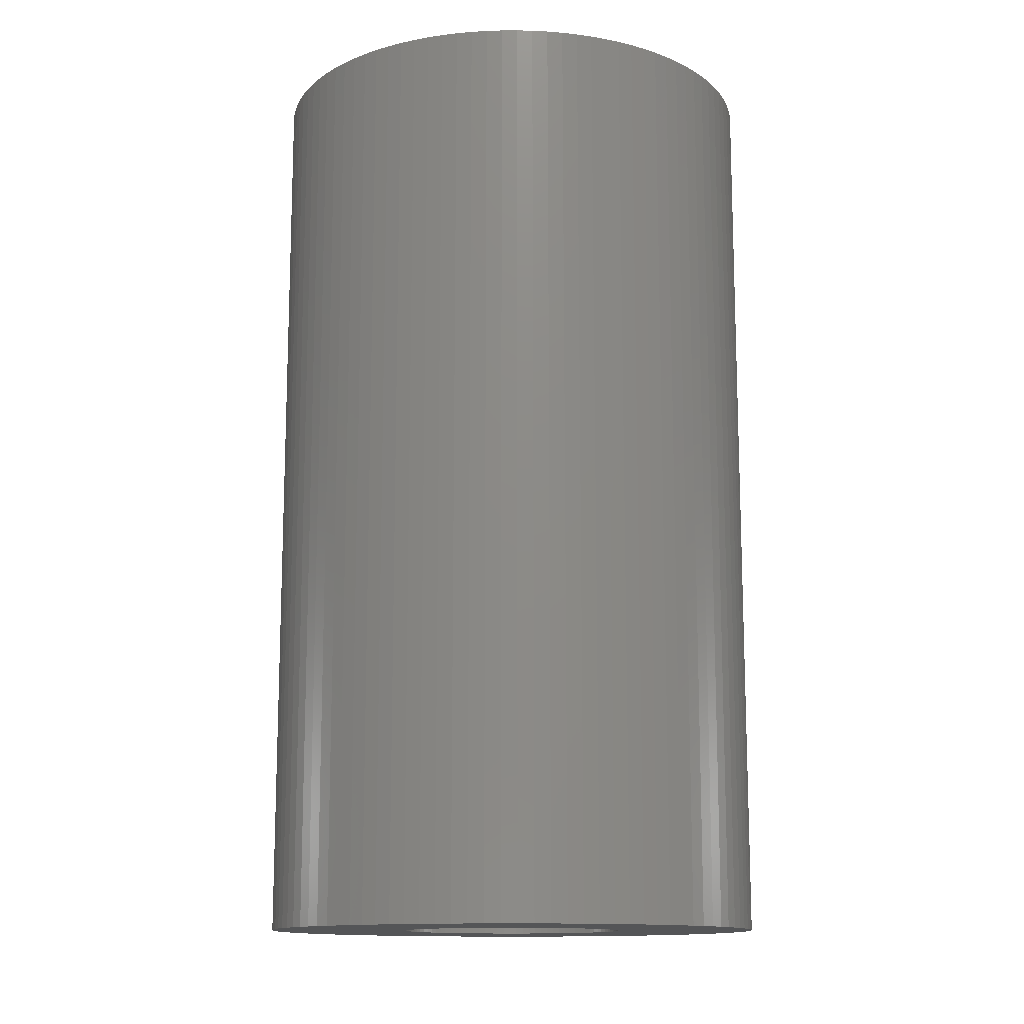
<metadata>
{"format":"stl","ext":"stl","renderer":"f3d","projection":"perspective","resolution":1024,"background":"white","views":[{"elev":-13.3,"azim":-1.2,"up":"+Z"}]}
</metadata>
<code>
# stl→obj: 400 verts, 800 faces
v 4.491 0.2826 8.13
v 4.465 0.564 -8.13
v 4.465 0.564 8.13
v 4.491 0.2826 -8.13
v 4.5 0 8.13
v 4.5 0 -8.13
v -4.072 1.916 -8.13
v -3.943 2.168 8.13
v -3.943 2.168 -8.13
v -4.072 1.916 8.13
v -3.799 2.411 8.13
v -3.799 2.411 -8.13
v 1.119 -4.359 -8.13
v 1.391 -4.28 8.13
v 1.119 -4.359 8.13
v 1.391 -4.28 -8.13
v 4.072 -1.916 8.13
v 4.184 -1.657 -8.13
v 4.184 -1.657 8.13
v 4.072 -1.916 -8.13
v 4.28 1.391 8.13
v 4.184 1.657 -8.13
v 4.184 1.657 8.13
v 4.28 1.391 -8.13
v -2.168 -3.943 -8.13
v -1.916 -4.072 8.13
v -2.168 -3.943 8.13
v -1.916 -4.072 -8.13
v 1.916 -4.072 -8.13
v 2.168 -3.943 8.13
v 1.916 -4.072 8.13
v 2.168 -3.943 -8.13
v -2.411 -3.799 -8.13
v -2.411 -3.799 8.13
v -4.28 1.391 -8.13
v -4.184 1.657 8.13
v -4.184 1.657 -8.13
v -4.28 1.391 8.13
v 4.28 -1.391 -8.13
v 4.28 -1.391 8.13
v 4.072 1.916 -8.13
v 4.072 1.916 8.13
v 4.42 -0.8432 8.13
v 4.465 -0.564 -8.13
v 4.465 -0.564 8.13
v 4.42 -0.8432 -8.13
v 4.42 0.8432 8.13
v 4.359 1.119 -8.13
v 4.359 1.119 8.13
v 4.42 0.8432 -8.13
v -1.391 4.28 -8.13
v -1.657 4.184 8.13
v -1.391 4.28 8.13
v -1.657 4.184 -8.13
v 1.657 -4.184 -8.13
v 1.657 -4.184 8.13
v 2.645 3.641 -8.13
v 2.411 3.799 8.13
v 2.645 3.641 8.13
v 2.411 3.799 -8.13
v -4.184 -1.657 -8.13
v -4.28 -1.391 8.13
v -4.28 -1.391 -8.13
v -4.184 -1.657 8.13
v 0.8432 4.42 -8.13
v 0.564 4.465 8.13
v 0.8432 4.42 8.13
v 0.564 4.465 -8.13
v -1.657 -4.184 -8.13
v -1.391 -4.28 8.13
v -1.657 -4.184 8.13
v -1.391 -4.28 -8.13
v 1.916 4.072 -8.13
v 1.657 4.184 8.13
v 1.916 4.072 8.13
v 1.657 4.184 -8.13
v 2.168 3.943 8.13
v 2.168 3.943 -8.13
v 4.359 -1.119 -8.13
v 4.359 -1.119 8.13
v -3.467 2.868 -8.13
v -3.28 3.08 8.13
v -3.28 3.08 -8.13
v -3.467 2.868 8.13
v -3.28 -3.08 -8.13
v -3.467 -2.868 8.13
v -3.467 -2.868 -8.13
v -3.28 -3.08 8.13
v 0 -4.5 -8.13
v 0.2826 -4.491 8.13
v 0 -4.5 8.13
v 0.2826 -4.491 -8.13
v -0.2826 4.491 -8.13
v -0.564 4.465 8.13
v -0.2826 4.491 8.13
v -0.564 4.465 -8.13
v -3.943 -2.168 -8.13
v -4.072 -1.916 8.13
v -4.072 -1.916 -8.13
v -3.943 -2.168 8.13
v -0.8432 -4.42 -8.13
v -0.564 -4.465 8.13
v -0.8432 -4.42 8.13
v -0.564 -4.465 -8.13
v 1.391 4.28 -8.13
v 1.119 4.359 8.13
v 1.391 4.28 8.13
v 1.119 4.359 -8.13
v 3.28 -3.08 8.13
v 3.467 -2.868 -8.13
v 3.467 -2.868 8.13
v 3.28 -3.08 -8.13
v 3.641 -2.645 8.13
v 3.799 -2.411 -8.13
v 3.799 -2.411 8.13
v 3.641 -2.645 -8.13
v 2 0 8.13
v 1.996 0.1256 8.13
v 4.491 -0.2826 8.13
v 1.984 0.2507 8.13
v 1.996 -0.1256 8.13
v 1.965 0.3748 8.13
v 1.937 0.4974 8.13
v 1.984 -0.2507 8.13
v 1.902 0.618 8.13
v 1.86 0.7362 8.13
v 1.965 -0.3748 8.13
v 1.81 0.8516 8.13
v 3.943 2.168 8.13
v 1.753 0.9635 8.13
v 3.799 2.411 8.13
v 1.937 -0.4974 8.13
v 1.689 1.072 8.13
v 3.641 2.645 8.13
v 1.618 1.176 8.13
v 3.467 2.868 8.13
v 1.902 -0.618 8.13
v 1.541 1.275 8.13
v 3.28 3.08 8.13
v 1.458 1.369 8.13
v 3.08 3.28 8.13
v 1.86 -0.7362 8.13
v 1.369 1.458 8.13
v 2.868 3.467 8.13
v 1.275 1.541 8.13
v 1.81 -0.8516 8.13
v 1.176 1.618 8.13
v 3.943 -2.168 8.13
v 1.072 1.689 8.13
v 1.753 -0.9635 8.13
v 0.9635 1.753 8.13
v 0.8516 1.81 8.13
v 0.7362 1.86 8.13
v 0.618 1.902 8.13
v 0.4974 1.937 8.13
v 0.3748 1.965 8.13
v 0.2507 1.984 8.13
v 0.2826 4.491 8.13
v 0.1256 1.996 8.13
v 0 4.5 8.13
v 0 2 8.13
v -0.1256 1.996 8.13
v -0.2507 1.984 8.13
v -0.3748 1.965 8.13
v -0.8432 4.42 8.13
v -0.4974 1.937 8.13
v -1.119 4.359 8.13
v -0.618 1.902 8.13
v -0.7362 1.86 8.13
v -0.8516 1.81 8.13
v -1.916 4.072 8.13
v -0.9635 1.753 8.13
v -2.168 3.943 8.13
v -1.072 1.689 8.13
v -2.411 3.799 8.13
v -1.176 1.618 8.13
v -2.645 3.641 8.13
v -1.275 1.541 8.13
v -2.868 3.467 8.13
v -1.369 1.458 8.13
v -3.08 3.28 8.13
v -1.458 1.369 8.13
v -1.541 1.275 8.13
v -1.618 1.176 8.13
v -3.641 2.645 8.13
v -1.689 1.072 8.13
v -1.753 0.9635 8.13
v 1.689 -1.072 8.13
v 1.618 -1.176 8.13
v 1.541 -1.275 8.13
v 1.458 -1.369 8.13
v 3.08 -3.28 8.13
v 1.369 -1.458 8.13
v 2.868 -3.467 8.13
v 1.275 -1.541 8.13
v 2.645 -3.641 8.13
v 1.176 -1.618 8.13
v 2.411 -3.799 8.13
v 1.072 -1.689 8.13
v 0.9635 -1.753 8.13
v 0.8516 -1.81 8.13
v 0.7362 -1.86 8.13
v 0.618 -1.902 8.13
v 0.4974 -1.937 8.13
v 0.8432 -4.42 8.13
v 0.3748 -1.965 8.13
v 0.564 -4.465 8.13
v 0.2507 -1.984 8.13
v 0.1256 -1.996 8.13
v 0 -2 8.13
v -0.1256 -1.996 8.13
v -0.2826 -4.491 8.13
v -0.2507 -1.984 8.13
v -0.3748 -1.965 8.13
v -0.4974 -1.937 8.13
v -1.119 -4.359 8.13
v -0.618 -1.902 8.13
v -0.7362 -1.86 8.13
v -0.8516 -1.81 8.13
v -0.9635 -1.753 8.13
v -1.072 -1.689 8.13
v -1.176 -1.618 8.13
v -2.645 -3.641 8.13
v -1.275 -1.541 8.13
v -2.868 -3.467 8.13
v -1.369 -1.458 8.13
v -3.08 -3.28 8.13
v -1.458 -1.369 8.13
v -1.541 -1.275 8.13
v -1.618 -1.176 8.13
v -3.641 -2.645 8.13
v -1.689 -1.072 8.13
v -3.799 -2.411 8.13
v -1.753 -0.9635 8.13
v -1.81 -0.8516 8.13
v -1.86 -0.7362 8.13
v -1.902 -0.618 8.13
v -1.937 -0.4974 8.13
v -4.359 -1.119 8.13
v -1.965 -0.3748 8.13
v -4.42 -0.8432 8.13
v -1.984 -0.2507 8.13
v -4.465 -0.564 8.13
v -1.996 -0.1256 8.13
v -4.491 -0.2826 8.13
v -2 0 8.13
v -1.81 0.8516 8.13
v -1.86 0.7362 8.13
v -1.902 0.618 8.13
v -1.937 0.4974 8.13
v -4.359 1.119 8.13
v -1.965 0.3748 8.13
v -4.42 0.8432 8.13
v -1.984 0.2507 8.13
v -4.465 0.564 8.13
v -1.996 0.1256 8.13
v -4.491 0.2826 8.13
v -4.5 0 8.13
v -0.8432 4.42 -8.13
v 3.943 -2.168 -8.13
v 4.491 -0.2826 -8.13
v 3.08 3.28 -8.13
v 3.28 3.08 -8.13
v 2.868 3.467 -8.13
v -3.08 -3.28 -8.13
v -2.411 3.799 -8.13
v -2.645 3.641 -8.13
v -3.641 2.645 -8.13
v -4.5 0 -8.13
v -4.491 0.2826 -8.13
v 3.799 2.411 -8.13
v 3.943 2.168 -8.13
v -4.42 0.8432 -8.13
v -4.359 1.119 -8.13
v -4.465 -0.564 -8.13
v -4.491 -0.2826 -8.13
v -1.119 -4.359 -8.13
v -4.42 -0.8432 -8.13
v -2.168 3.943 -8.13
v 0.8432 -4.42 -8.13
v -4.465 0.564 -8.13
v 2.411 -3.799 -8.13
v 0.564 -4.465 -8.13
v -1.916 4.072 -8.13
v -4.359 -1.119 -8.13
v -2.868 -3.467 -8.13
v -3.641 -2.645 -8.13
v -3.799 -2.411 -8.13
v 2.645 -3.641 -8.13
v -2.868 3.467 -8.13
v -3.08 3.28 -8.13
v 3.641 2.645 -8.13
v 0.2826 4.491 -8.13
v 0 4.5 -8.13
v -2.645 -3.641 -8.13
v 3.08 -3.28 -8.13
v 3.467 2.868 -8.13
v -0.2826 -4.491 -8.13
v -1.119 4.359 -8.13
v 2.868 -3.467 -8.13
v 2 0 -8.13
v 1.996 -0.1256 -8.13
v 1.984 -0.2507 -8.13
v 1.996 0.1256 -8.13
v 1.965 -0.3748 -8.13
v 1.937 -0.4974 -8.13
v 1.984 0.2507 -8.13
v 1.902 -0.618 -8.13
v 1.86 -0.7362 -8.13
v 1.965 0.3748 -8.13
v 1.81 -0.8516 -8.13
v 1.753 -0.9635 -8.13
v 1.937 0.4974 -8.13
v 1.689 -1.072 -8.13
v 1.618 -1.176 -8.13
v 1.902 0.618 -8.13
v 1.541 -1.275 -8.13
v 1.458 -1.369 -8.13
v 1.86 0.7362 -8.13
v 1.369 -1.458 -8.13
v 1.275 -1.541 -8.13
v 1.81 0.8516 -8.13
v 1.176 -1.618 -8.13
v 1.072 -1.689 -8.13
v 1.753 0.9635 -8.13
v 0.9635 -1.753 -8.13
v 0.8516 -1.81 -8.13
v 0.7362 -1.86 -8.13
v 0.618 -1.902 -8.13
v 0.4974 -1.937 -8.13
v 0.3748 -1.965 -8.13
v 0.2507 -1.984 -8.13
v 0.1256 -1.996 -8.13
v 0 -2 -8.13
v -0.1256 -1.996 -8.13
v -0.2507 -1.984 -8.13
v -0.3748 -1.965 -8.13
v -0.4974 -1.937 -8.13
v -0.618 -1.902 -8.13
v -0.7362 -1.86 -8.13
v -0.8516 -1.81 -8.13
v -0.9635 -1.753 -8.13
v -1.072 -1.689 -8.13
v -1.176 -1.618 -8.13
v -1.275 -1.541 -8.13
v -1.369 -1.458 -8.13
v -1.458 -1.369 -8.13
v -1.541 -1.275 -8.13
v -1.618 -1.176 -8.13
v -1.689 -1.072 -8.13
v -1.753 -0.9635 -8.13
v 1.689 1.072 -8.13
v 1.618 1.176 -8.13
v 1.541 1.275 -8.13
v 1.458 1.369 -8.13
v 1.369 1.458 -8.13
v 1.275 1.541 -8.13
v 1.176 1.618 -8.13
v 1.072 1.689 -8.13
v 0.9635 1.753 -8.13
v 0.8516 1.81 -8.13
v 0.7362 1.86 -8.13
v 0.618 1.902 -8.13
v 0.4974 1.937 -8.13
v 0.3748 1.965 -8.13
v 0.2507 1.984 -8.13
v 0.1256 1.996 -8.13
v 0 2 -8.13
v -0.1256 1.996 -8.13
v -0.2507 1.984 -8.13
v -0.3748 1.965 -8.13
v -0.4974 1.937 -8.13
v -0.618 1.902 -8.13
v -0.7362 1.86 -8.13
v -0.8516 1.81 -8.13
v -0.9635 1.753 -8.13
v -1.072 1.689 -8.13
v -1.176 1.618 -8.13
v -1.275 1.541 -8.13
v -1.369 1.458 -8.13
v -1.458 1.369 -8.13
v -1.541 1.275 -8.13
v -1.618 1.176 -8.13
v -1.689 1.072 -8.13
v -1.753 0.9635 -8.13
v -1.81 0.8516 -8.13
v -1.86 0.7362 -8.13
v -1.902 0.618 -8.13
v -1.937 0.4974 -8.13
v -1.965 0.3748 -8.13
v -1.984 0.2507 -8.13
v -1.996 0.1256 -8.13
v -2 0 -8.13
v -1.81 -0.8516 -8.13
v -1.86 -0.7362 -8.13
v -1.902 -0.618 -8.13
v -1.937 -0.4974 -8.13
v -1.965 -0.3748 -8.13
v -1.984 -0.2507 -8.13
v -1.996 -0.1256 -8.13
f 1 2 3
f 2 1 4
f 5 4 1
f 4 5 6
f 7 8 9
f 8 7 10
f 9 11 12
f 11 9 8
f 13 14 15
f 14 13 16
f 17 18 19
f 18 17 20
f 21 22 23
f 22 21 24
f 25 26 27
f 26 25 28
f 29 30 31
f 30 29 32
f 33 27 34
f 27 33 25
f 35 36 37
f 36 35 38
f 19 39 40
f 39 19 18
f 23 41 42
f 41 23 22
f 43 44 45
f 44 43 46
f 47 48 49
f 48 47 50
f 51 52 53
f 52 51 54
f 55 31 56
f 31 55 29
f 57 58 59
f 58 57 60
f 61 62 63
f 62 61 64
f 65 66 67
f 66 65 68
f 69 70 71
f 70 69 72
f 73 74 75
f 74 73 76
f 60 77 58
f 77 60 78
f 40 79 80
f 79 40 39
f 81 82 83
f 82 81 84
f 78 75 77
f 75 78 73
f 85 86 87
f 86 85 88
f 89 90 91
f 90 89 92
f 93 94 95
f 94 93 96
f 97 98 99
f 98 97 100
f 101 102 103
f 102 101 104
f 105 106 107
f 106 105 108
f 109 110 111
f 110 109 112
f 113 114 115
f 114 113 116
f 117 5 1
f 118 1 3
f 5 117 119
f 120 3 47
f 121 119 117
f 122 47 49
f 119 121 45
f 123 49 21
f 124 45 121
f 125 21 23
f 45 124 43
f 126 23 42
f 127 43 124
f 128 42 129
f 43 127 80
f 130 129 131
f 132 80 127
f 133 131 134
f 80 132 40
f 135 134 136
f 137 40 132
f 138 136 139
f 40 137 19
f 140 139 141
f 142 19 137
f 143 141 144
f 19 142 17
f 145 144 59
f 146 17 142
f 147 59 58
f 17 146 148
f 149 58 77
f 150 148 146
f 148 150 115
f 1 118 117
f 3 120 118
f 47 122 120
f 49 123 122
f 151 77 75
f 21 125 123
f 23 126 125
f 42 128 126
f 129 130 128
f 131 133 130
f 152 75 74
f 134 135 133
f 136 138 135
f 139 140 138
f 153 74 107
f 141 143 140
f 144 145 143
f 59 147 145
f 154 107 106
f 58 149 147
f 77 151 149
f 75 152 151
f 155 106 67
f 74 153 152
f 107 154 153
f 156 67 66
f 106 155 154
f 67 156 155
f 157 66 158
f 66 157 156
f 158 159 157
f 160 159 158
f 160 161 159
f 160 162 161
f 95 162 160
f 162 95 163
f 94 163 95
f 163 94 164
f 165 164 94
f 164 165 166
f 167 166 165
f 166 167 168
f 53 168 167
f 168 53 169
f 52 169 53
f 169 52 170
f 171 170 52
f 170 171 172
f 173 172 171
f 172 173 174
f 175 174 173
f 174 175 176
f 177 176 175
f 176 177 178
f 179 178 177
f 178 179 180
f 181 180 179
f 180 181 182
f 82 182 181
f 182 82 183
f 84 183 82
f 183 84 184
f 185 184 84
f 184 185 186
f 11 186 185
f 186 11 187
f 188 115 150
f 115 188 113
f 189 113 188
f 113 189 111
f 190 111 189
f 111 190 109
f 191 109 190
f 109 191 192
f 193 192 191
f 192 193 194
f 195 194 193
f 194 195 196
f 197 196 195
f 196 197 198
f 199 198 197
f 198 199 30
f 200 30 199
f 30 200 31
f 201 31 200
f 31 201 56
f 202 56 201
f 56 202 14
f 203 14 202
f 14 203 15
f 204 15 203
f 15 204 205
f 206 205 204
f 205 206 207
f 208 207 206
f 207 208 90
f 209 90 208
f 210 90 209
f 210 91 90
f 211 91 210
f 212 211 213
f 211 212 91
f 102 213 214
f 103 214 215
f 213 102 212
f 216 215 217
f 70 217 218
f 214 103 102
f 71 218 219
f 26 219 220
f 27 220 221
f 215 216 103
f 34 221 222
f 223 222 224
f 225 224 226
f 217 70 216
f 227 226 228
f 88 228 229
f 86 229 230
f 218 71 70
f 231 230 232
f 233 232 234
f 100 234 235
f 98 235 236
f 64 236 237
f 219 26 71
f 62 237 238
f 239 238 240
f 241 240 242
f 243 242 244
f 245 244 246
f 8 187 11
f 220 27 26
f 187 8 247
f 221 34 27
f 10 247 8
f 222 223 34
f 247 10 248
f 224 225 223
f 36 248 10
f 226 227 225
f 248 36 249
f 228 88 227
f 38 249 36
f 229 86 88
f 249 38 250
f 230 231 86
f 251 250 38
f 232 233 231
f 250 251 252
f 234 100 233
f 253 252 251
f 235 98 100
f 252 253 254
f 236 64 98
f 255 254 253
f 237 62 64
f 254 255 256
f 238 239 62
f 257 256 255
f 240 241 239
f 256 257 246
f 242 243 241
f 258 246 257
f 244 245 243
f 246 258 245
f 96 165 94
f 165 96 259
f 148 20 17
f 20 148 260
f 119 6 5
f 6 119 261
f 49 24 21
f 24 49 48
f 139 262 141
f 262 139 263
f 262 144 141
f 144 262 264
f 265 88 85
f 88 265 227
f 266 177 175
f 177 266 267
f 12 185 268
f 185 12 11
f 111 116 113
f 116 111 110
f 269 257 270
f 257 269 258
f 28 71 26
f 71 28 69
f 129 271 131
f 271 129 272
f 273 251 274
f 251 273 253
f 275 245 276
f 245 275 243
f 277 103 216
f 103 277 101
f 278 243 275
f 243 278 241
f 42 272 129
f 272 42 41
f 279 175 173
f 175 279 266
f 280 15 205
f 15 280 13
f 281 253 273
f 253 281 255
f 32 198 30
f 198 32 282
f 274 38 35
f 38 274 251
f 283 205 207
f 205 283 280
f 54 171 52
f 171 54 284
f 285 241 278
f 241 285 239
f 265 225 227
f 225 265 286
f 287 233 288
f 233 287 231
f 282 196 198
f 196 282 289
f 290 181 179
f 181 290 291
f 92 207 90
f 207 92 283
f 16 56 14
f 56 16 55
f 80 46 43
f 46 80 79
f 45 261 119
f 261 45 44
f 264 59 144
f 59 264 57
f 131 292 134
f 292 131 271
f 3 50 47
f 50 3 2
f 268 84 81
f 84 268 185
f 276 258 269
f 258 276 245
f 293 160 158
f 160 293 294
f 267 179 177
f 179 267 290
f 288 100 97
f 100 288 233
f 115 260 148
f 260 115 114
f 294 95 160
f 95 294 93
f 37 10 7
f 10 37 36
f 295 34 223
f 34 295 33
f 99 64 61
f 64 99 98
f 72 216 70
f 216 72 277
f 87 231 287
f 231 87 86
f 192 112 109
f 112 192 296
f 83 181 291
f 181 83 82
f 68 158 66
f 158 68 293
f 284 173 171
f 173 284 279
f 76 107 74
f 107 76 105
f 134 297 136
f 297 134 292
f 136 263 139
f 263 136 297
f 104 212 102
f 212 104 298
f 298 91 212
f 91 298 89
f 299 53 167
f 53 299 51
f 259 167 165
f 167 259 299
f 300 192 194
f 192 300 296
f 289 194 196
f 194 289 300
f 270 255 281
f 255 270 257
f 301 6 261
f 302 261 44
f 6 301 4
f 303 44 46
f 304 4 301
f 305 46 79
f 4 304 2
f 306 79 39
f 307 2 304
f 308 39 18
f 2 307 50
f 309 18 20
f 310 50 307
f 311 20 260
f 50 310 48
f 312 260 114
f 313 48 310
f 314 114 116
f 48 313 24
f 315 116 110
f 316 24 313
f 317 110 112
f 24 316 22
f 318 112 296
f 319 22 316
f 320 296 300
f 22 319 41
f 321 300 289
f 322 41 319
f 323 289 282
f 41 322 272
f 324 282 32
f 325 272 322
f 272 325 271
f 261 302 301
f 44 303 302
f 46 305 303
f 79 306 305
f 326 32 29
f 39 308 306
f 18 309 308
f 20 311 309
f 260 312 311
f 114 314 312
f 327 29 55
f 116 315 314
f 110 317 315
f 112 318 317
f 328 55 16
f 296 320 318
f 300 321 320
f 289 323 321
f 329 16 13
f 282 324 323
f 32 326 324
f 29 327 326
f 330 13 280
f 55 328 327
f 16 329 328
f 331 280 283
f 13 330 329
f 280 331 330
f 332 283 92
f 283 332 331
f 92 333 332
f 89 333 92
f 89 334 333
f 89 335 334
f 298 335 89
f 335 298 336
f 104 336 298
f 336 104 337
f 101 337 104
f 337 101 338
f 277 338 101
f 338 277 339
f 72 339 277
f 339 72 340
f 69 340 72
f 340 69 341
f 28 341 69
f 341 28 342
f 25 342 28
f 342 25 343
f 33 343 25
f 343 33 344
f 295 344 33
f 344 295 345
f 286 345 295
f 345 286 346
f 265 346 286
f 346 265 347
f 85 347 265
f 347 85 348
f 87 348 85
f 348 87 349
f 287 349 87
f 349 287 350
f 288 350 287
f 350 288 351
f 352 271 325
f 271 352 292
f 353 292 352
f 292 353 297
f 354 297 353
f 297 354 263
f 355 263 354
f 263 355 262
f 356 262 355
f 262 356 264
f 357 264 356
f 264 357 57
f 358 57 357
f 57 358 60
f 359 60 358
f 60 359 78
f 360 78 359
f 78 360 73
f 361 73 360
f 73 361 76
f 362 76 361
f 76 362 105
f 363 105 362
f 105 363 108
f 364 108 363
f 108 364 65
f 365 65 364
f 65 365 68
f 366 68 365
f 68 366 293
f 367 293 366
f 368 293 367
f 368 294 293
f 369 294 368
f 93 369 370
f 369 93 294
f 96 370 371
f 259 371 372
f 370 96 93
f 299 372 373
f 51 373 374
f 371 259 96
f 54 374 375
f 284 375 376
f 279 376 377
f 372 299 259
f 266 377 378
f 267 378 379
f 290 379 380
f 373 51 299
f 291 380 381
f 83 381 382
f 81 382 383
f 374 54 51
f 268 383 384
f 12 384 385
f 9 385 386
f 7 386 387
f 37 387 388
f 375 284 54
f 35 388 389
f 274 389 390
f 273 390 391
f 281 391 392
f 270 392 393
f 97 351 288
f 376 279 284
f 351 97 394
f 377 266 279
f 99 394 97
f 378 267 266
f 394 99 395
f 379 290 267
f 61 395 99
f 380 291 290
f 395 61 396
f 381 83 291
f 63 396 61
f 382 81 83
f 396 63 397
f 383 268 81
f 285 397 63
f 384 12 268
f 397 285 398
f 385 9 12
f 278 398 285
f 386 7 9
f 398 278 399
f 387 37 7
f 275 399 278
f 388 35 37
f 399 275 400
f 389 274 35
f 276 400 275
f 390 273 274
f 400 276 393
f 391 281 273
f 269 393 276
f 392 270 281
f 393 269 270
f 63 239 285
f 239 63 62
f 108 67 106
f 67 108 65
f 286 223 225
f 223 286 295
f 301 118 304
f 118 301 117
f 249 387 248
f 387 249 388
f 319 128 322
f 128 319 126
f 304 120 307
f 120 304 118
f 310 123 313
f 123 310 122
f 369 161 162
f 161 369 368
f 353 138 354
f 138 353 135
f 246 392 256
f 392 246 393
f 235 395 236
f 395 235 394
f 360 149 151
f 149 360 359
f 252 389 250
f 389 252 390
f 325 133 352
f 133 325 130
f 321 197 195
f 197 321 323
f 370 162 163
f 162 370 369
f 232 351 234
f 351 232 350
f 371 163 164
f 163 371 370
f 377 172 174
f 172 377 376
f 313 125 316
f 125 313 123
f 379 176 178
f 176 379 378
f 339 218 217
f 218 339 340
f 308 132 306
f 132 308 137
f 329 204 203
f 204 329 330
f 327 202 201
f 202 327 328
f 234 394 235
f 394 234 351
f 373 166 168
f 166 373 372
f 352 135 353
f 135 352 133
f 328 203 202
f 203 328 329
f 331 208 206
f 208 331 332
f 305 124 303
f 124 305 127
f 312 146 311
f 146 312 150
f 187 384 186
f 384 187 385
f 372 164 166
f 164 372 371
f 320 191 318
f 191 320 193
f 322 130 325
f 130 322 128
f 314 150 312
f 150 314 188
f 236 396 237
f 396 236 395
f 363 153 154
f 153 363 362
f 237 397 238
f 397 237 396
f 326 201 200
f 201 326 327
f 364 154 155
f 154 364 363
f 320 195 193
f 195 320 321
f 337 215 214
f 215 337 338
f 303 121 302
f 121 303 124
f 334 211 210
f 211 334 335
f 183 381 182
f 381 183 382
f 230 350 232
f 350 230 349
f 309 137 308
f 137 309 142
f 368 159 161
f 159 368 367
f 376 170 172
f 170 376 375
f 341 220 219
f 220 341 342
f 307 122 310
f 122 307 120
f 359 147 149
f 147 359 358
f 333 210 209
f 210 333 334
f 250 388 249
f 388 250 389
f 248 386 247
f 386 248 387
f 254 390 252
f 390 254 391
f 355 143 356
f 143 355 140
f 378 174 176
f 174 378 377
f 335 213 211
f 213 335 336
f 228 348 229
f 348 228 347
f 357 143 145
f 143 357 356
f 342 221 220
f 221 342 343
f 238 398 240
f 398 238 397
f 366 156 157
f 156 366 365
f 240 399 242
f 399 240 398
f 336 214 213
f 214 336 337
f 324 200 199
f 200 324 326
f 318 190 317
f 190 318 191
f 317 189 315
f 189 317 190
f 380 178 180
f 178 380 379
f 358 145 147
f 145 358 357
f 330 206 204
f 206 330 331
f 332 209 208
f 209 332 333
f 306 127 305
f 127 306 132
f 302 117 301
f 117 302 121
f 256 391 254
f 391 256 392
f 362 152 153
f 152 362 361
f 361 151 152
f 151 361 360
f 338 217 215
f 217 338 339
f 374 168 169
f 168 374 373
f 229 349 230
f 349 229 348
f 311 142 309
f 142 311 146
f 244 393 246
f 393 244 400
f 242 400 244
f 400 242 399
f 354 140 355
f 140 354 138
f 316 126 319
f 126 316 125
f 365 155 156
f 155 365 364
f 323 199 197
f 199 323 324
f 182 380 180
f 380 182 381
f 184 382 183
f 382 184 383
f 315 188 314
f 188 315 189
f 186 383 184
f 383 186 384
f 375 169 170
f 169 375 374
f 247 385 187
f 385 247 386
f 367 157 159
f 157 367 366
f 226 347 228
f 347 226 346
f 340 219 218
f 219 340 341
f 345 226 224
f 226 345 346
f 344 224 222
f 224 344 345
f 343 222 221
f 222 343 344

</code>
